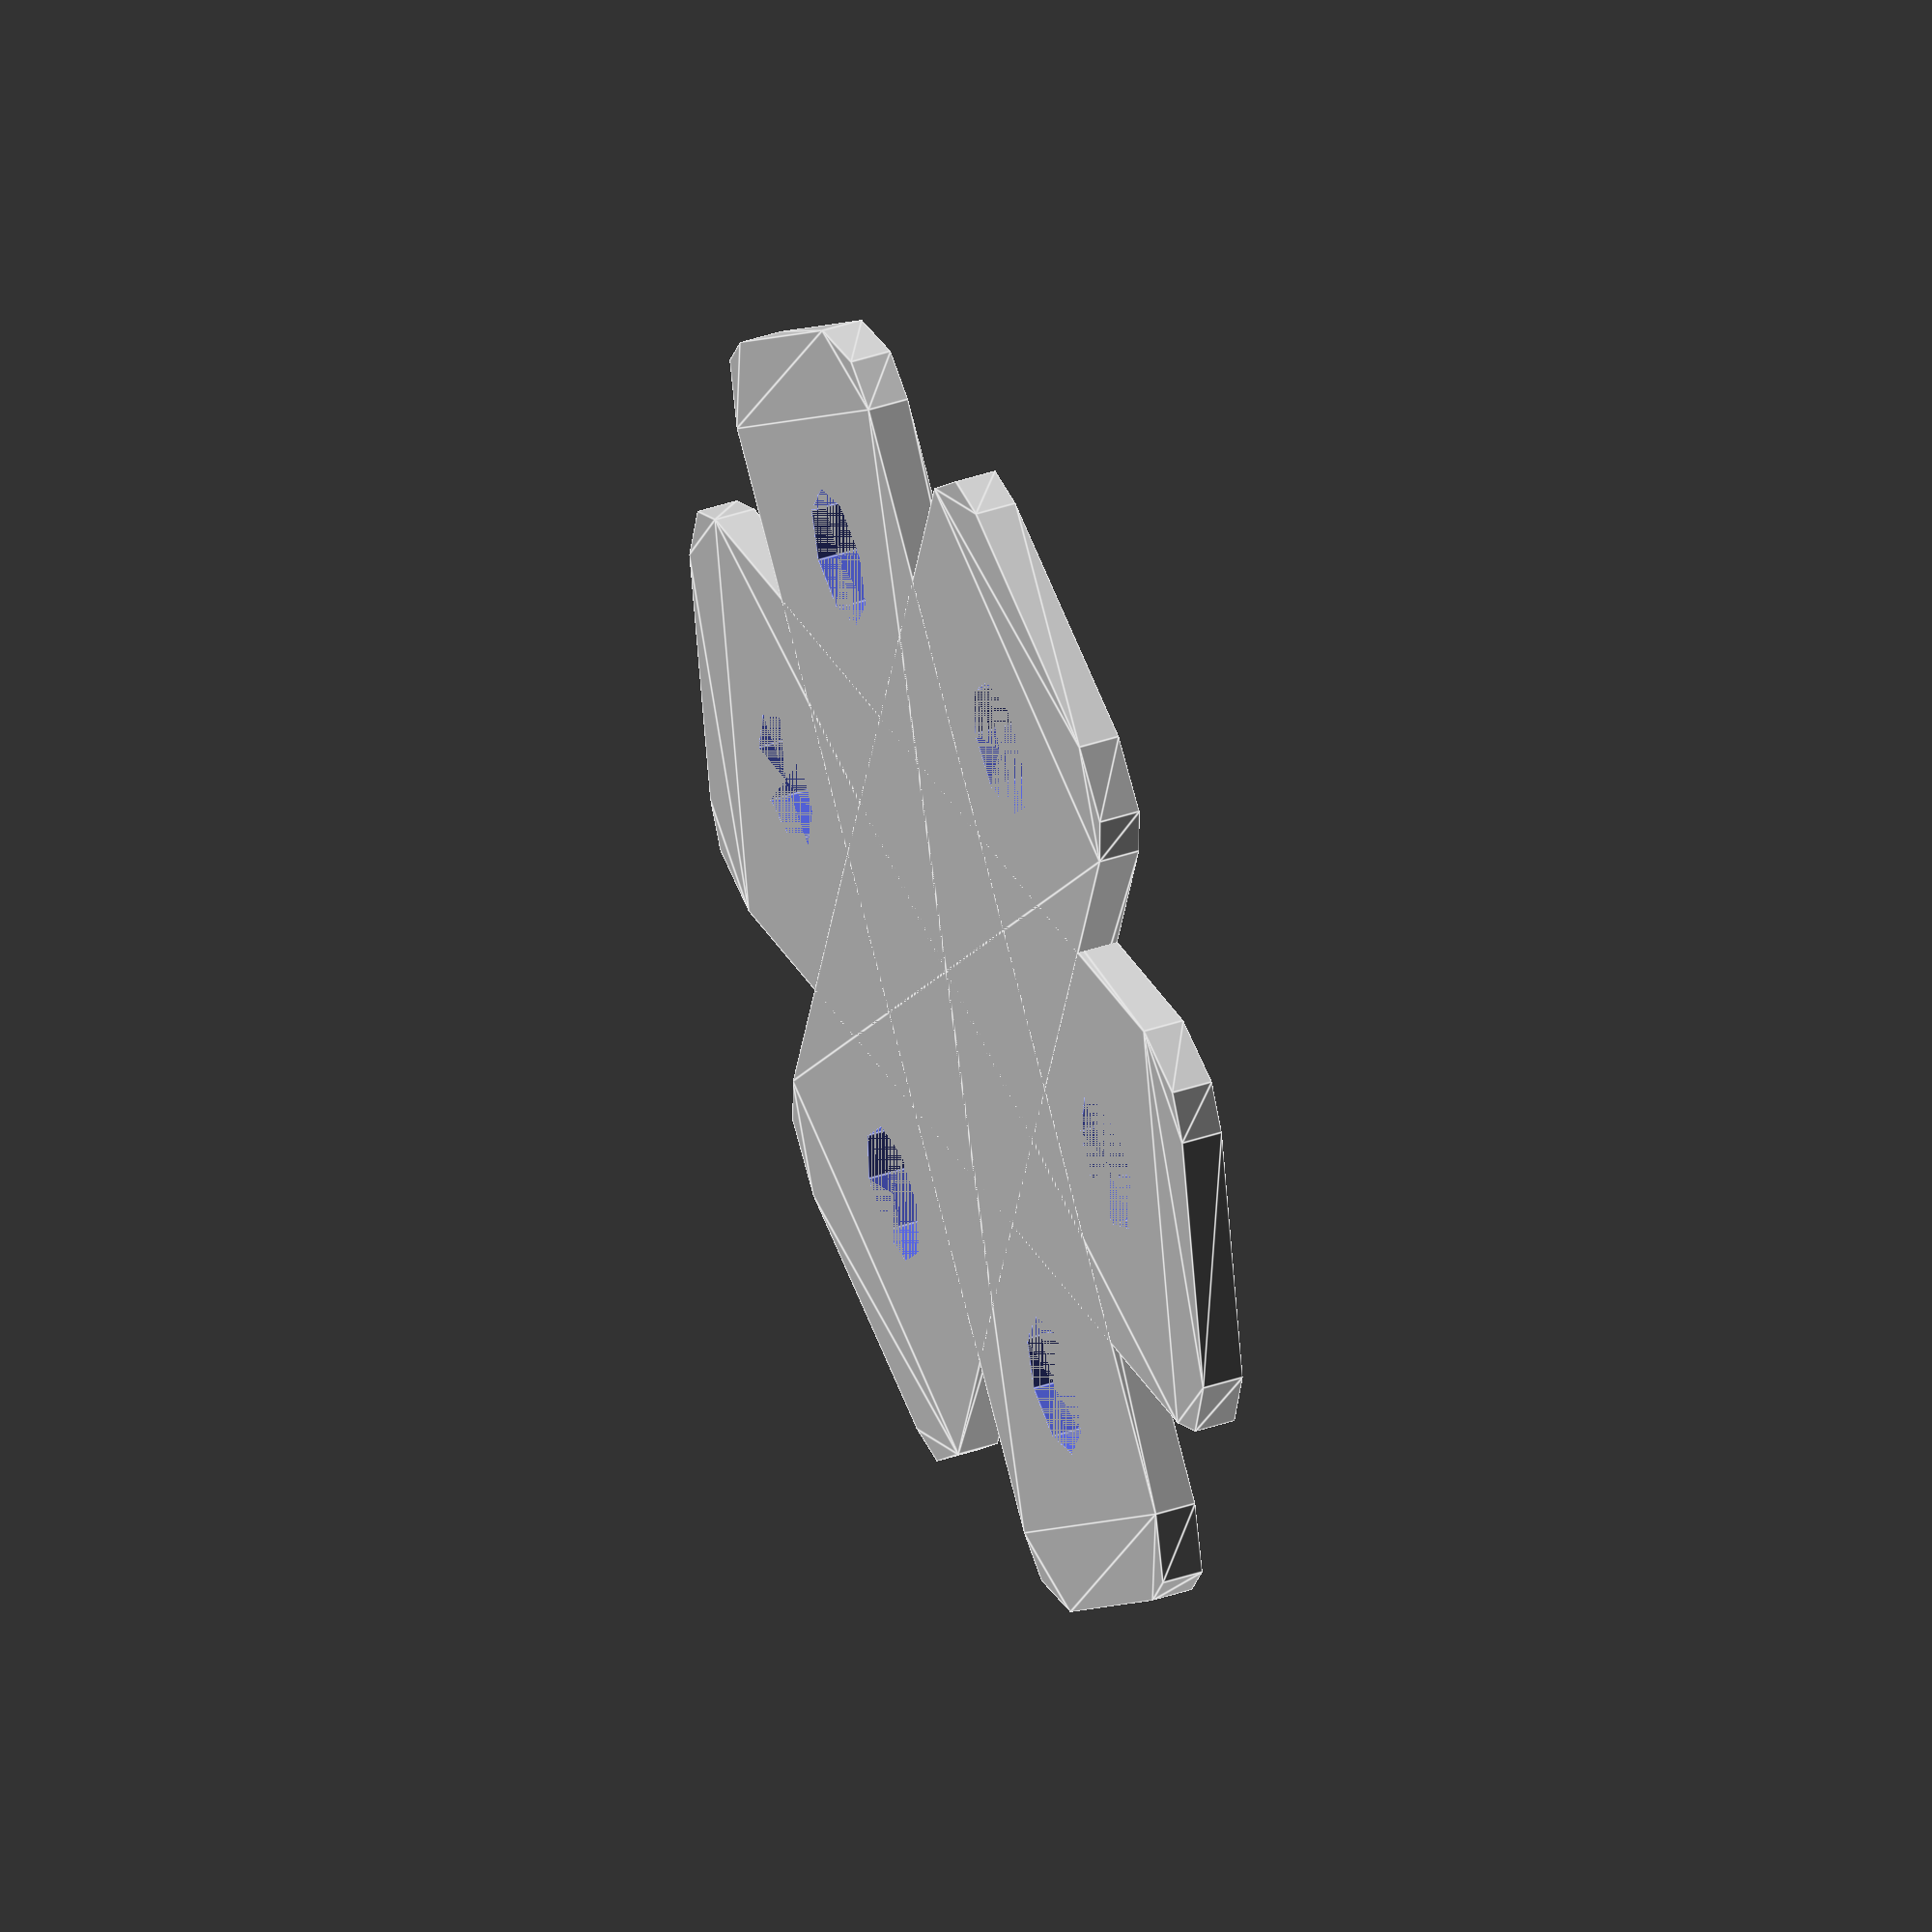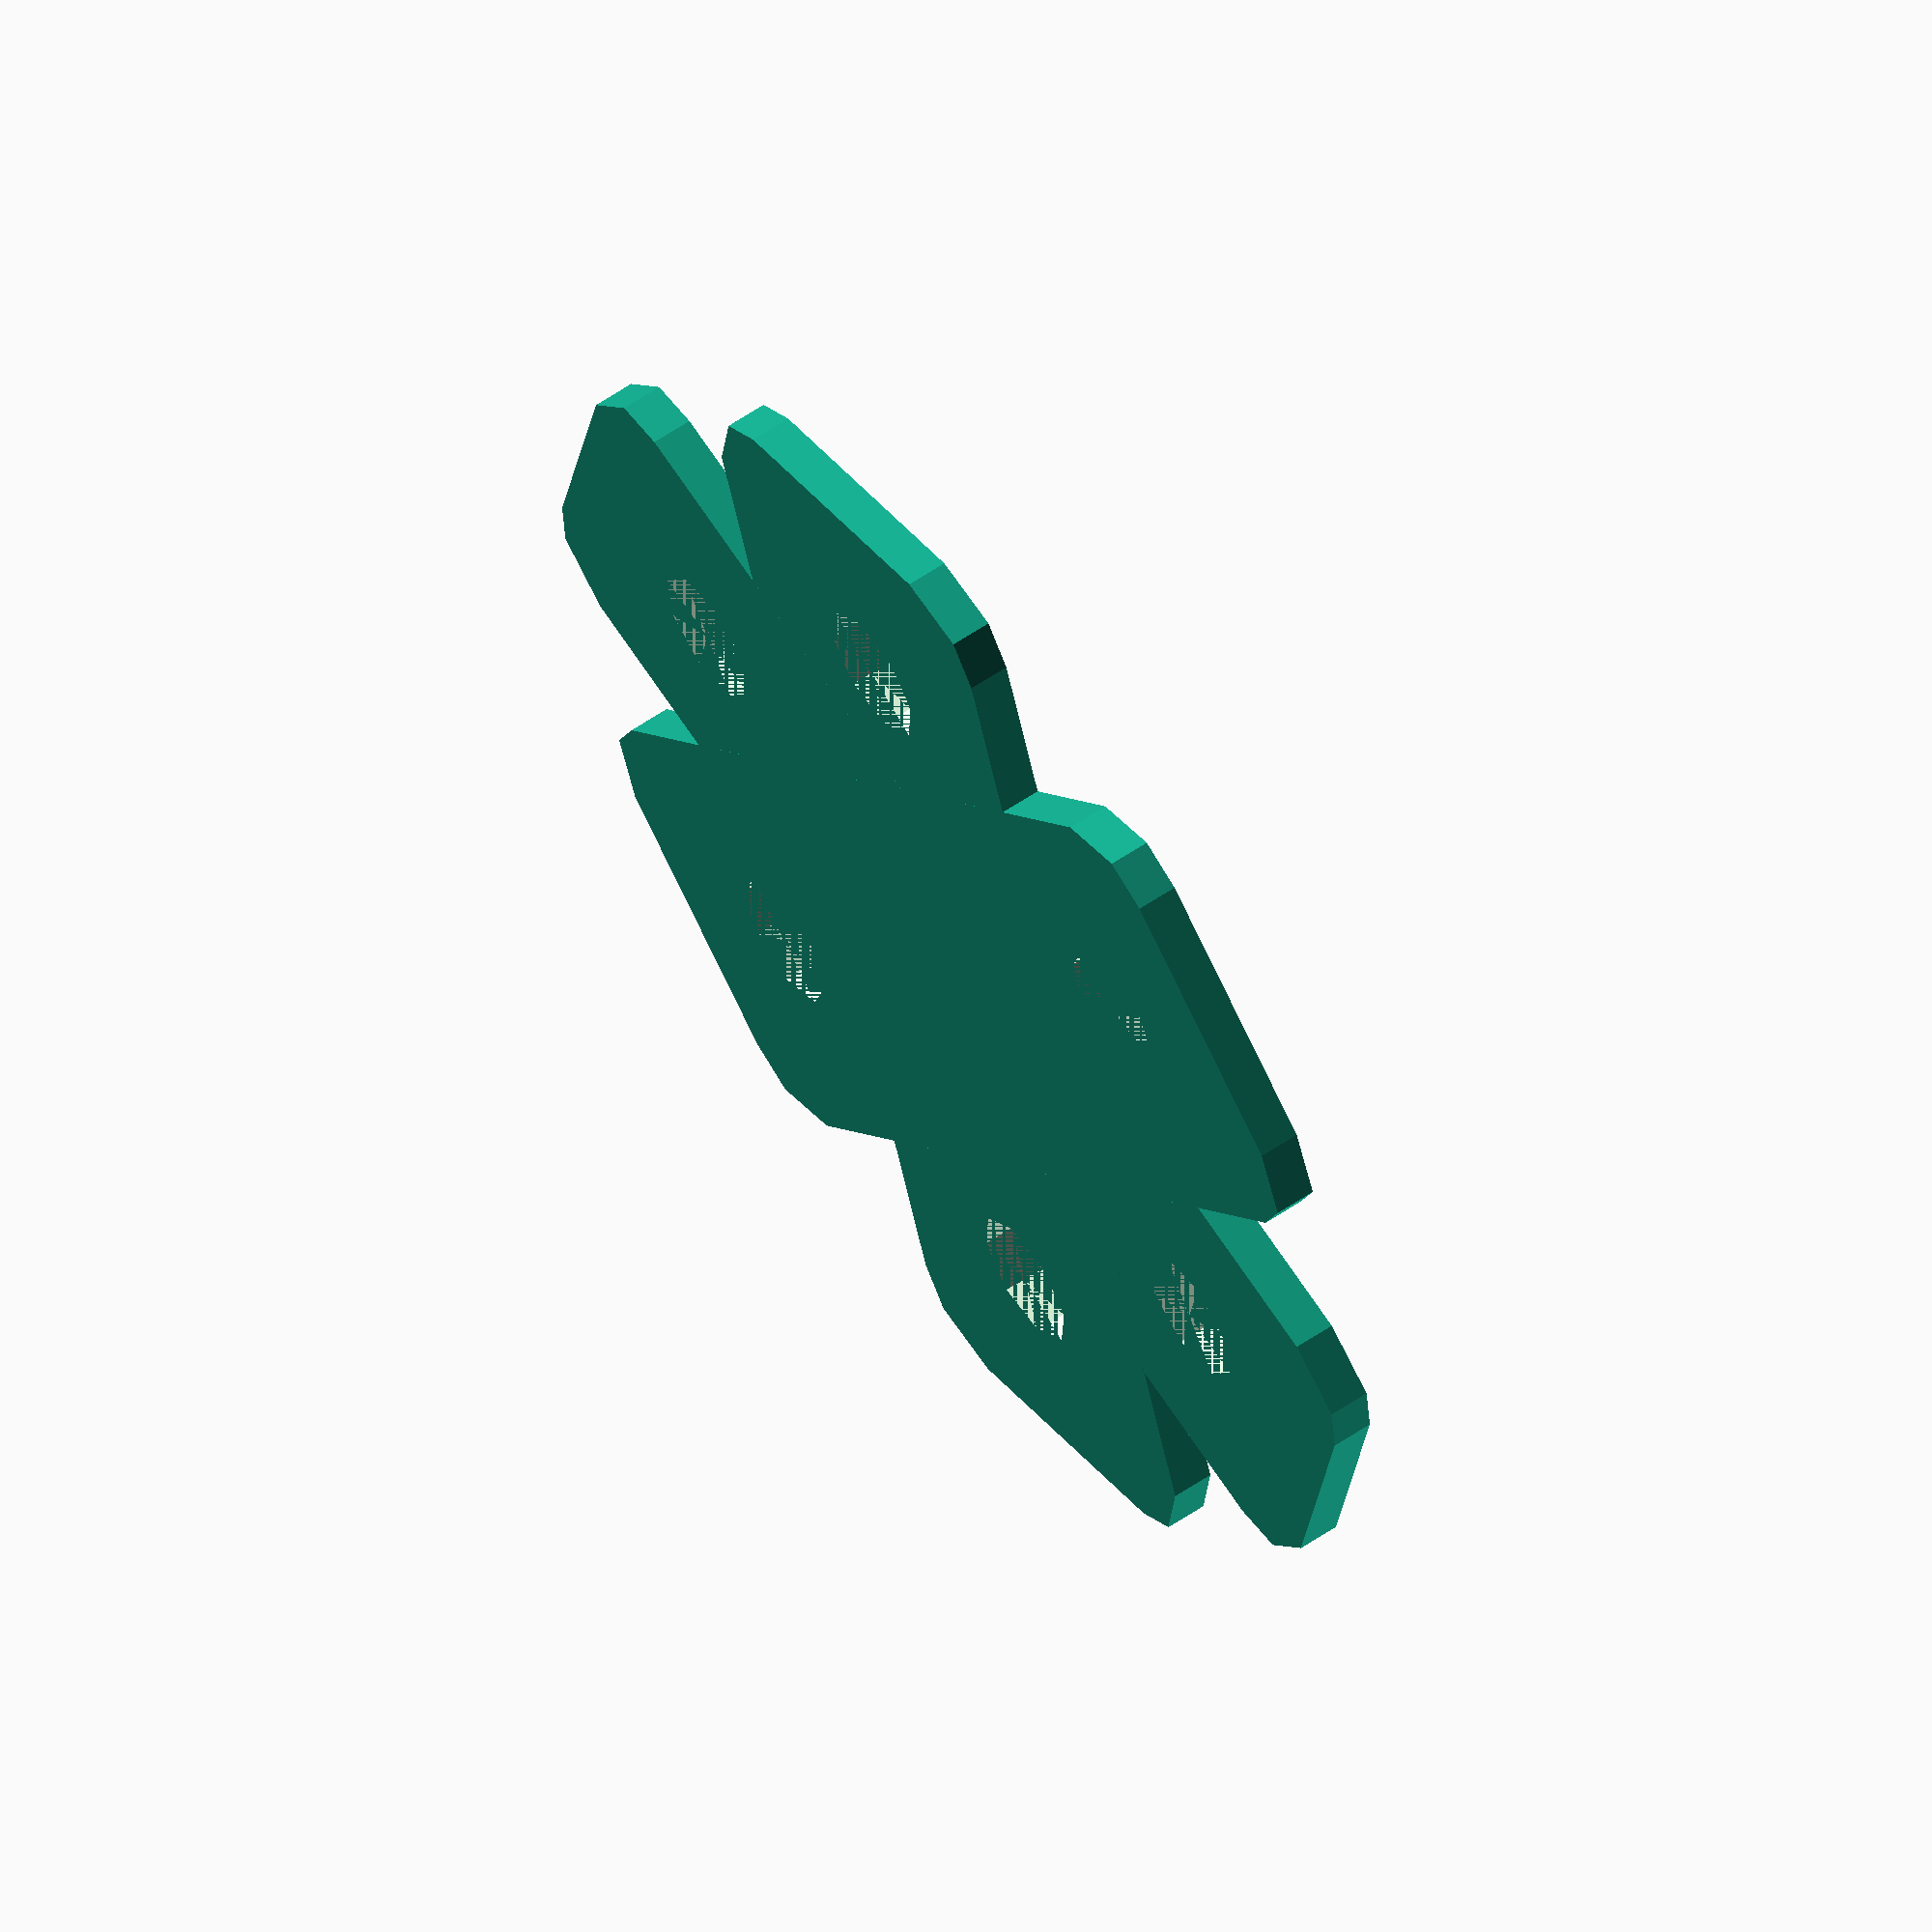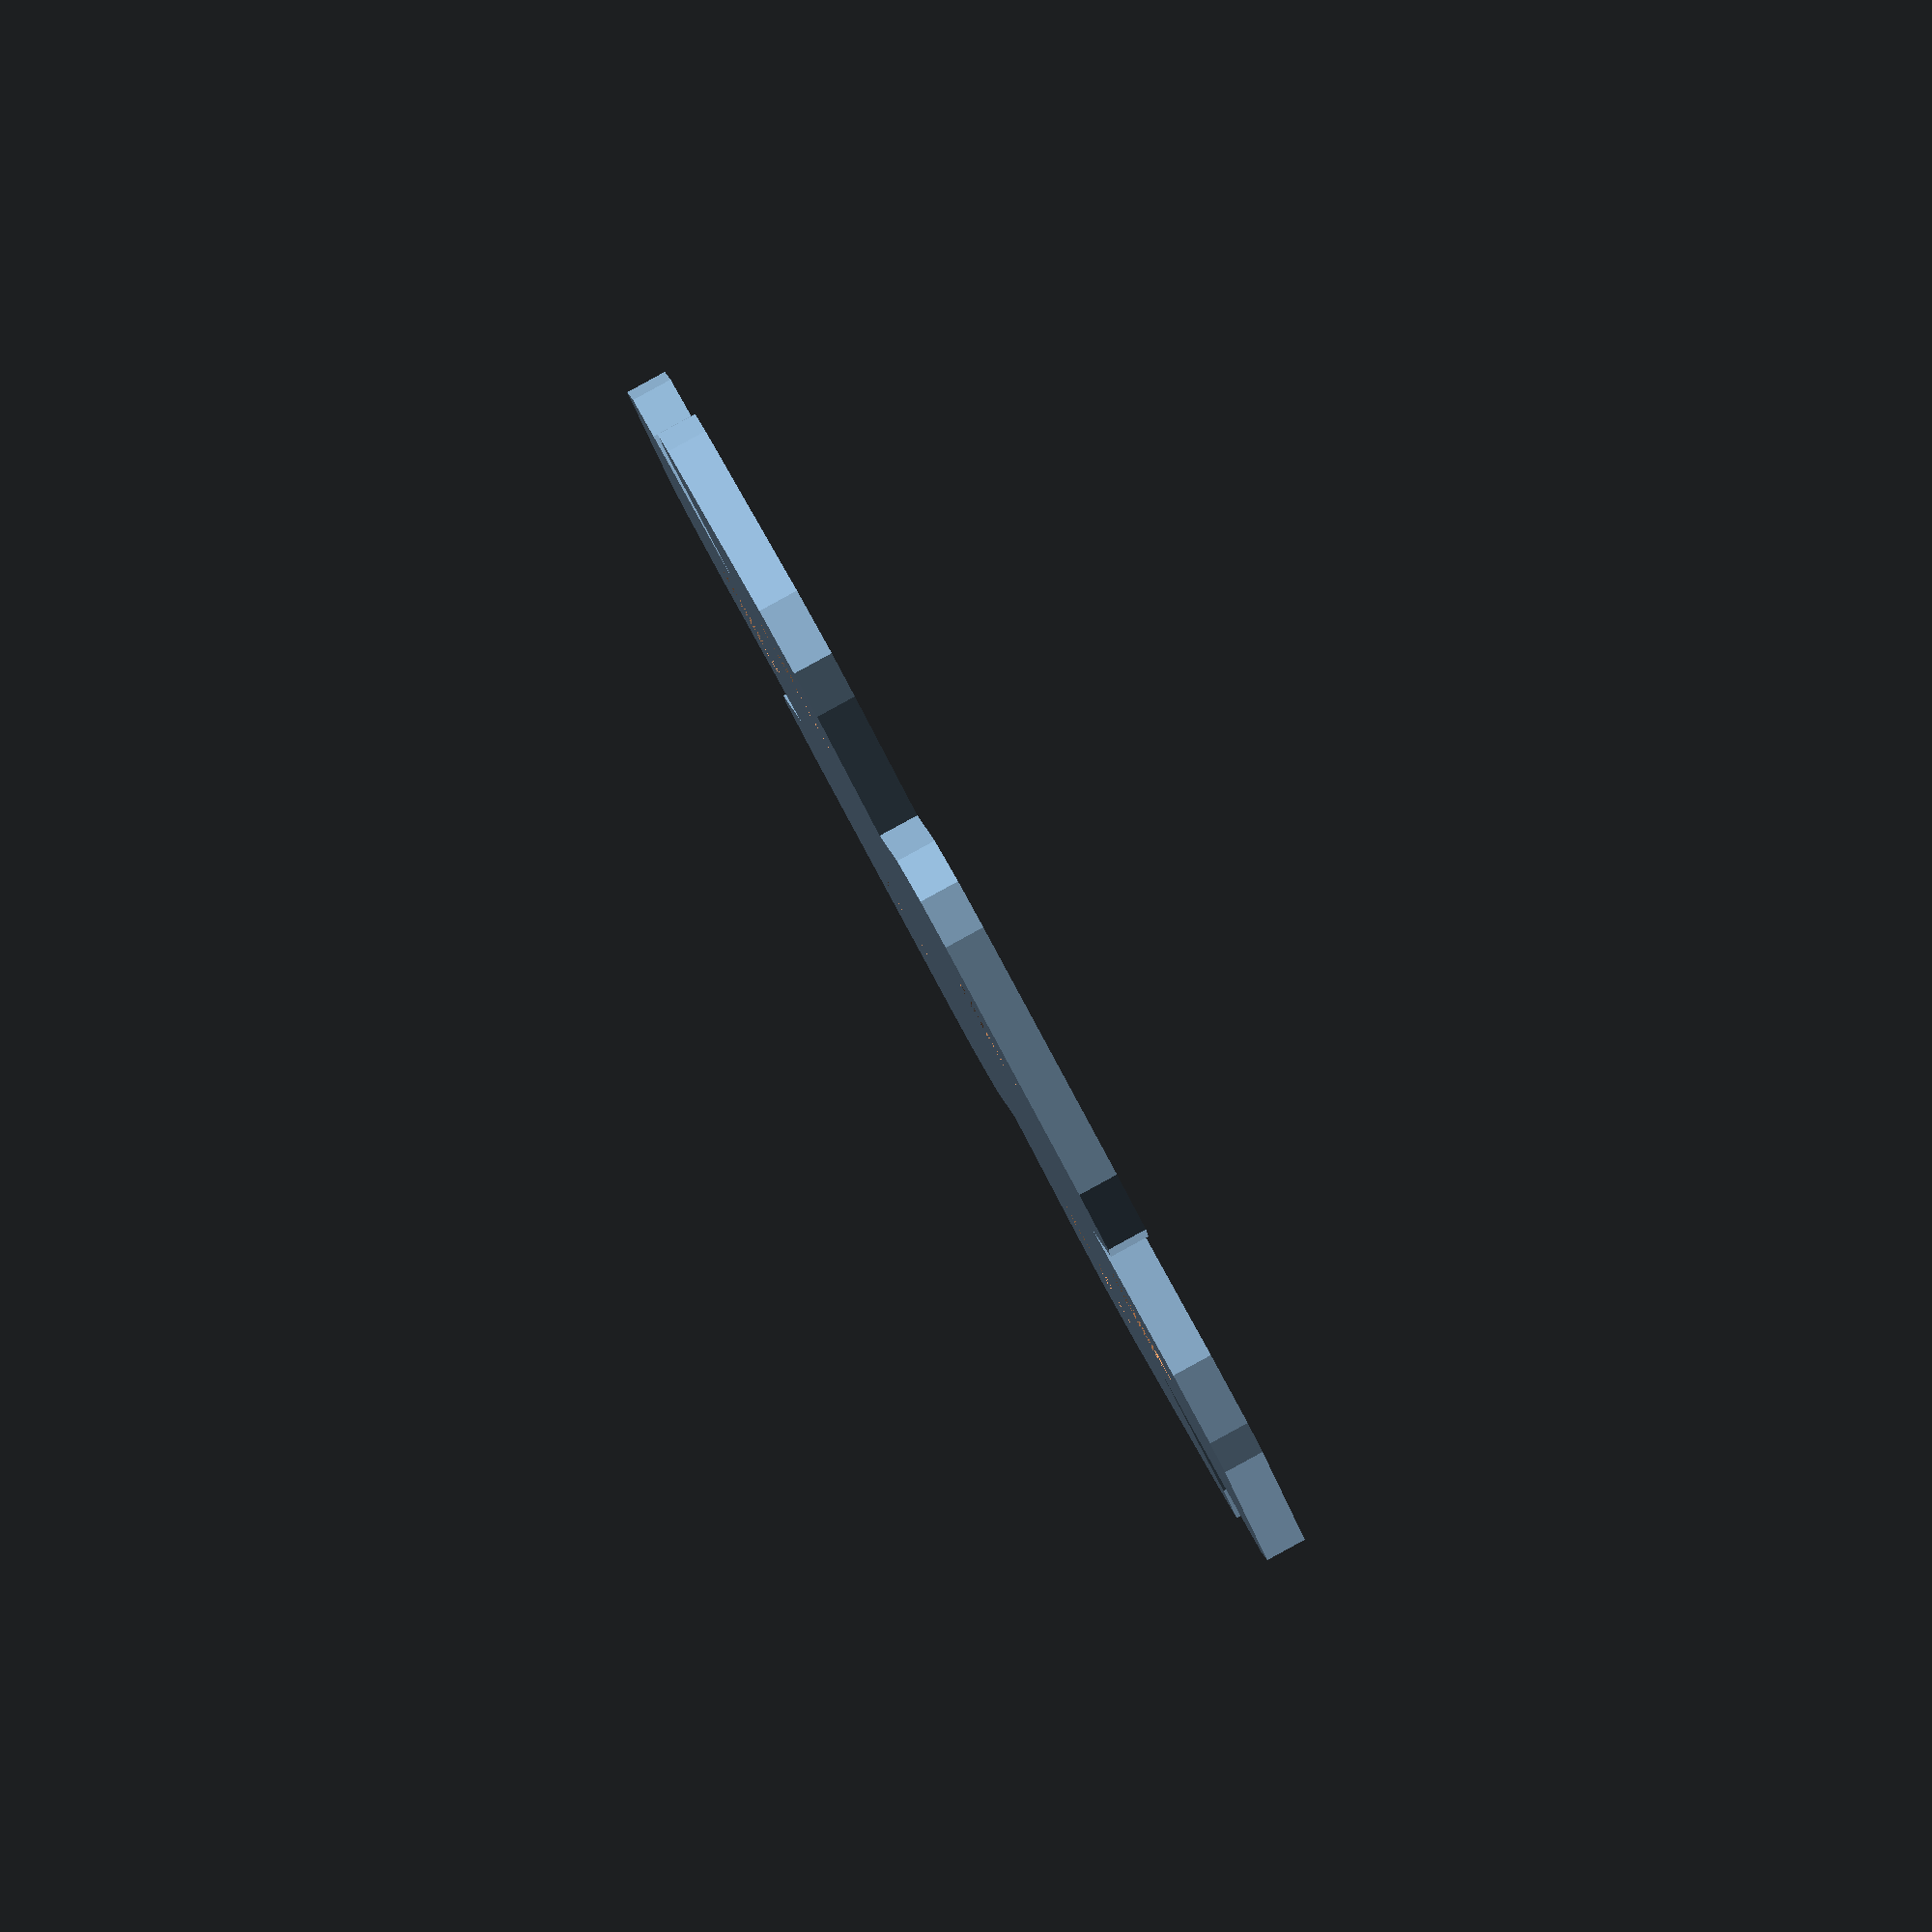
<openscad>

// Parameters for the link plate
plate_length = 40; // Length of the plate
plate_width = 10;  // Width of the plate
plate_thickness = 1.5; // Thickness of the plate (reduced to match original model)
hole_diameter = 5; // Diameter of the holes
hole_spacing = 30; // Distance between the centers of the holes
curvature = 3; // Amount of curvature along the length (increased to match original model)

// Function to create a single link plate
module link_plate() {
    difference() {
        // Create the curved plate
        linear_extrude(height = plate_thickness) {
            offset(r = curvature) {
                square([plate_length, plate_width], center = true);
            }
        }
        // Create the holes
        translate([-hole_spacing / 2, 0, plate_thickness / 2])
            cylinder(r = hole_diameter / 2, h = plate_thickness, center = true);
        translate([hole_spacing / 2, 0, plate_thickness / 2])
            cylinder(r = hole_diameter / 2, h = plate_thickness, center = true);
    }
}

// Assemble the six link plates in a symmetrical arrangement
module flexible_coupling() {
    for (i = [0:5]) {
        rotate([0, 0, i * 60]) // Rotate each plate by 60 degrees
            translate([0, 0, 0]) // Keep all plates in the same vertical position
                link_plate();
    }
}

// Render the flexible coupling
flexible_coupling();


</openscad>
<views>
elev=319.1 azim=348.9 roll=67.5 proj=o view=edges
elev=121.0 azim=71.9 roll=125.1 proj=o view=solid
elev=272.2 azim=42.0 roll=61.4 proj=o view=wireframe
</views>
